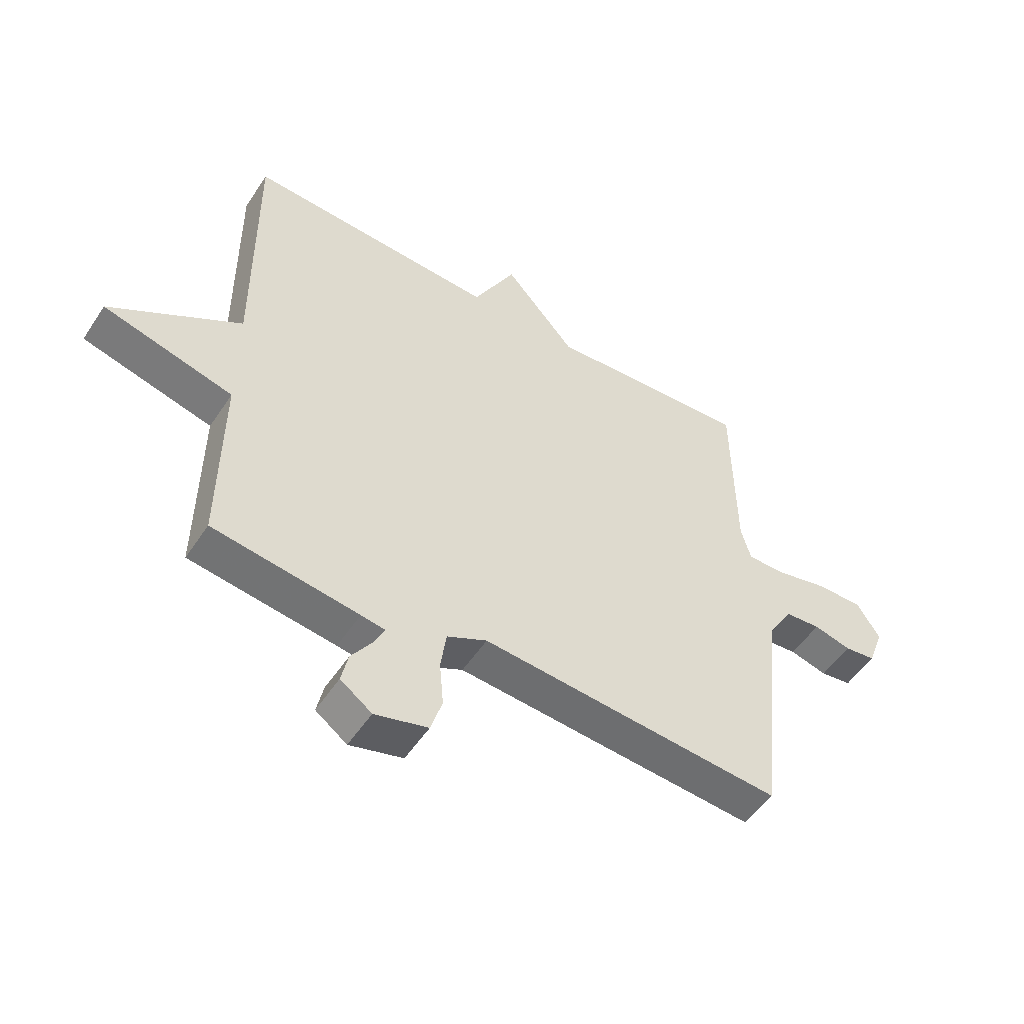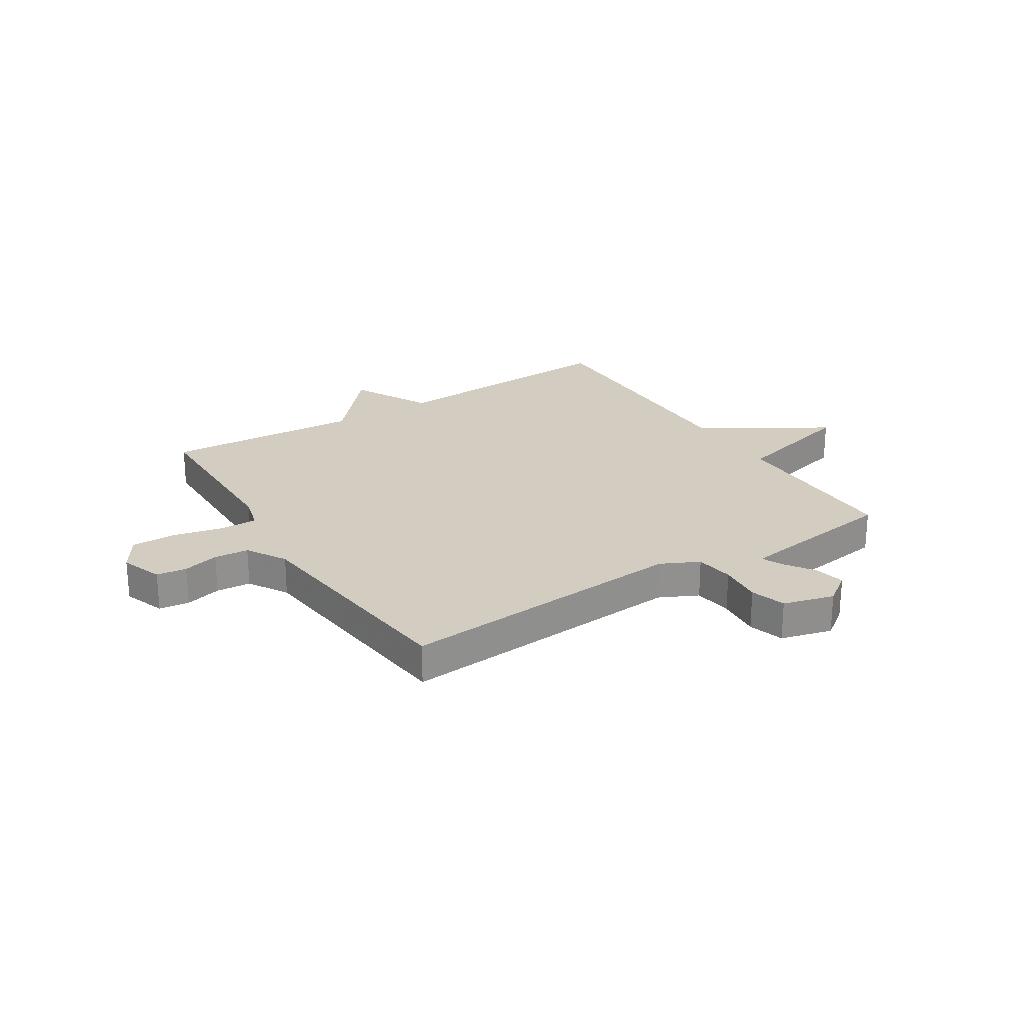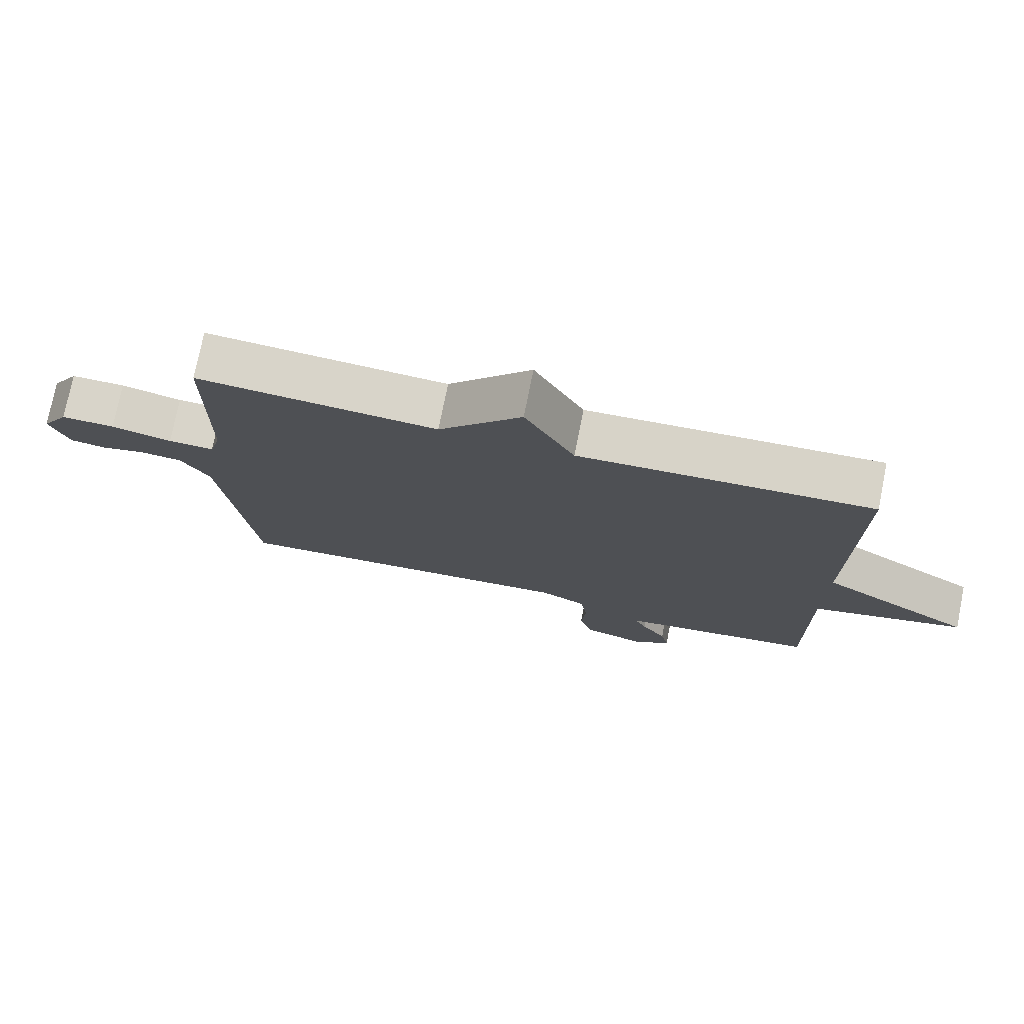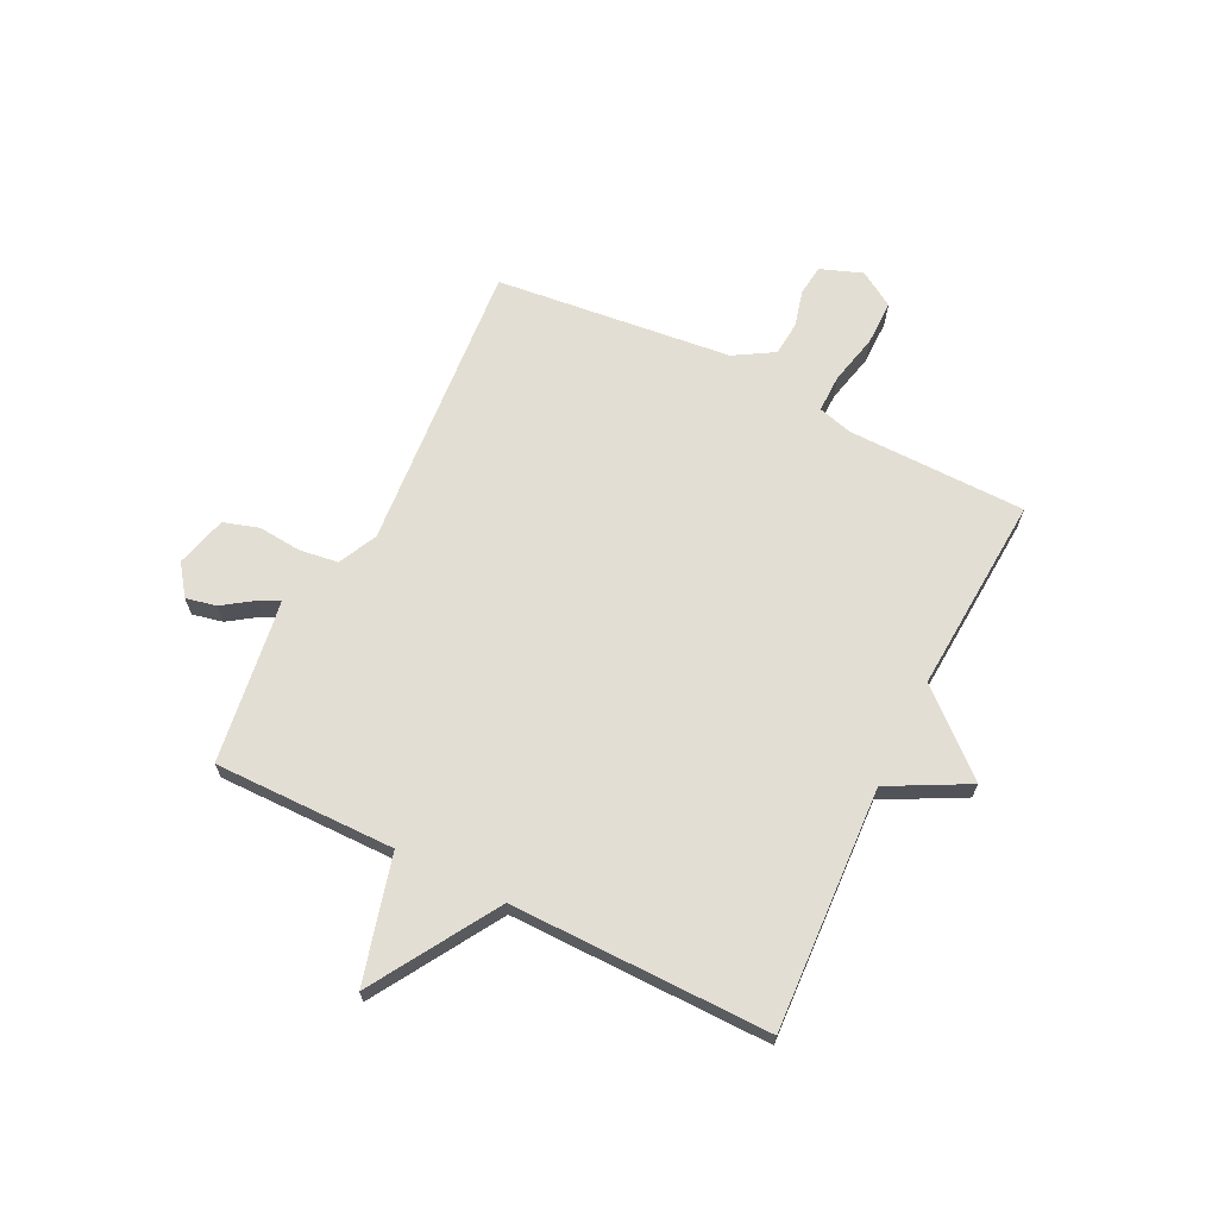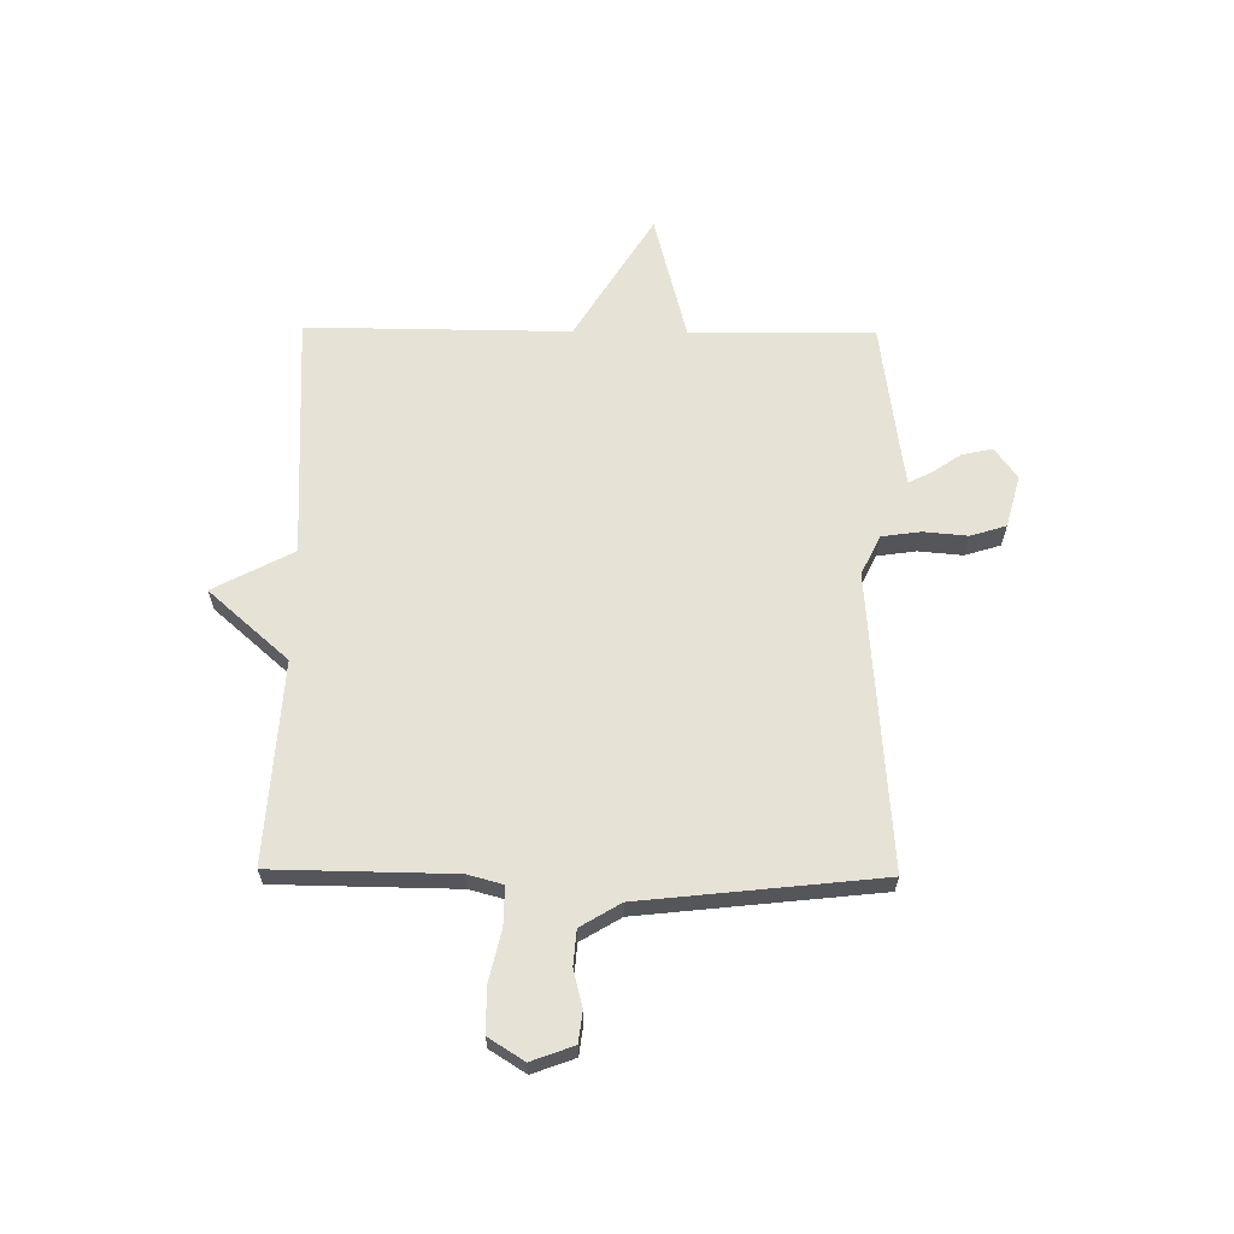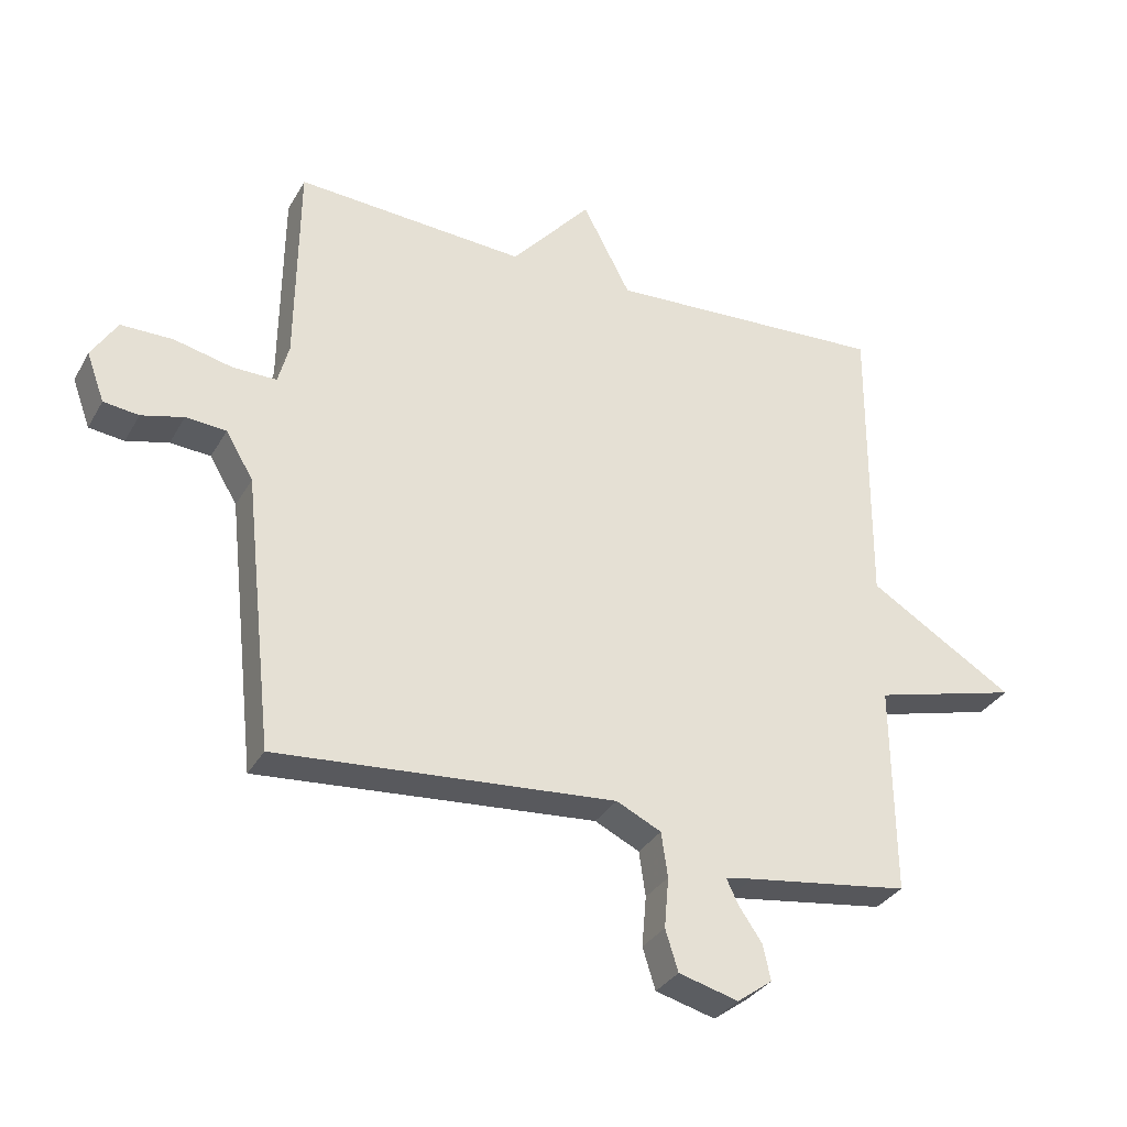
<metadata>
{"format":"obj","ext":"obj","renderer":"f3d","projection":"perspective","resolution":1024,"background":"white","views":[{"elev":-52.3,"azim":-32.6,"up":"+Z"},{"elev":24.7,"azim":147.8,"up":"+Y"},{"elev":75.5,"azim":-168.7,"up":"+Z"},{"elev":67.3,"azim":-63.7,"up":"+Y"},{"elev":63.9,"azim":90.7,"up":"+Y"},{"elev":-32.4,"azim":154.6,"up":"+Z"}]}
</metadata>
<code>
v -0.5 0.07 0.5
v -0.06 0.07 0.477
v 0.015 0.07 0.62
v 0.14 0.07 0.477
v 0.5 0.07 0.5
v 0.504 0.07 0.176
v 0.521 0.07 0.113
v 0.59 0.07 0.114
v 0.681 0.07 0.135
v 0.762 0.07 0.135
v 0.802 0.07 0.071
v 0.774 0.07 -0.005
v 0.719 0.07 -0.012
v 0.653 0.07 0.005
v 0.59 0.07 0
v 0.547 0.07 -0.072
v 0.5 0.07 -0.5
v -0.029 0.07 -0.458
v -0.099 0.07 -0.492
v -0.109 0.07 -0.562
v -0.102 0.07 -0.641
v -0.122 0.07 -0.705
v -0.215 0.07 -0.73
v -0.27 0.07 -0.69
v -0.258 0.07 -0.635
v -0.221 0.07 -0.581
v -0.203 0.07 -0.543
v -0.245 0.07 -0.536
v -0.5 0.07 -0.5
v -0.497 0.07 -0.171
v -0.725 0.07 -0.111
v -0.497 0.07 0.029
v -0.5 0 0.5
v -0.06 0 0.477
v 0.015 0 0.62
v 0.14 0 0.477
v 0.5 0 0.5
v 0.504 0 0.176
v 0.521 0 0.113
v 0.59 0 0.114
v 0.681 0 0.135
v 0.762 0 0.135
v 0.802 0 0.071
v 0.774 0 -0.005
v 0.719 0 -0.012
v 0.653 0 0.005
v 0.59 0 0
v 0.547 0 -0.072
v 0.5 0 -0.5
v -0.029 0 -0.458
v -0.099 0 -0.492
v -0.109 0 -0.562
v -0.102 0 -0.641
v -0.122 0 -0.705
v -0.215 0 -0.73
v -0.27 0 -0.69
v -0.258 0 -0.635
v -0.221 0 -0.581
v -0.203 0 -0.543
v -0.245 0 -0.536
v -0.5 0 -0.5
v -0.497 0 -0.171
v -0.725 0 -0.111
v -0.497 0 0.029
f 30 31 32
f 28 29 30
f 27 28 30 32
f 24 25 26
f 23 24 26
f 22 23 26
f 21 22 26
f 20 21 26
f 19 20 26 27
f 16 17 18
f 15 16 18 19
f 12 13 14
f 11 12 14
f 10 11 14
f 9 10 14
f 8 9 14
f 7 8 14 15
f 4 5 6
f 4 6 7
f 2 3 4
f 19 27 32
f 15 19 32
f 7 15 32
f 4 7 32
f 2 4 32
f 1 2 32
f 64 63 62
f 62 61 60
f 64 62 60 59
f 58 57 56
f 58 56 55
f 58 55 54
f 58 54 53
f 58 53 52
f 59 58 52 51
f 50 49 48
f 51 50 48 47
f 46 45 44
f 46 44 43
f 46 43 42
f 46 42 41
f 46 41 40
f 47 46 40 39
f 38 37 36
f 39 38 36
f 36 35 34
f 64 59 51
f 64 51 47
f 64 47 39
f 64 39 36
f 64 36 34
f 64 34 33
f 1 33 34 2
f 2 34 35 3
f 3 35 36 4
f 4 36 37 5
f 5 37 38 6
f 6 38 39 7
f 7 39 40 8
f 8 40 41 9
f 9 41 42 10
f 10 42 43 11
f 11 43 44 12
f 12 44 45 13
f 13 45 46 14
f 14 46 47 15
f 15 47 48 16
f 16 48 49 17
f 17 49 50 18
f 18 50 51 19
f 19 51 52 20
f 20 52 53 21
f 21 53 54 22
f 22 54 55 23
f 23 55 56 24
f 24 56 57 25
f 25 57 58 26
f 26 58 59 27
f 27 59 60 28
f 28 60 61 29
f 29 61 62 30
f 30 62 63 31
f 31 63 64 32
f 32 64 33 1

</code>
